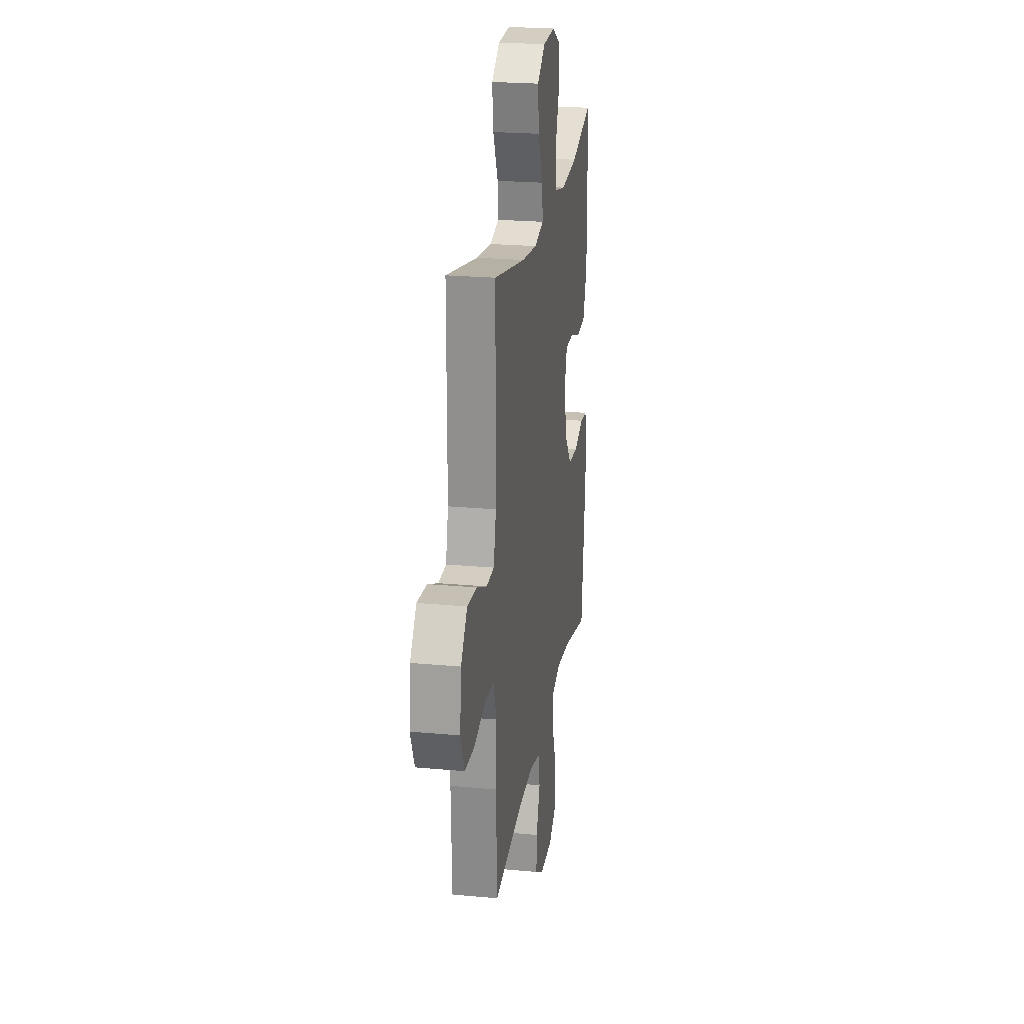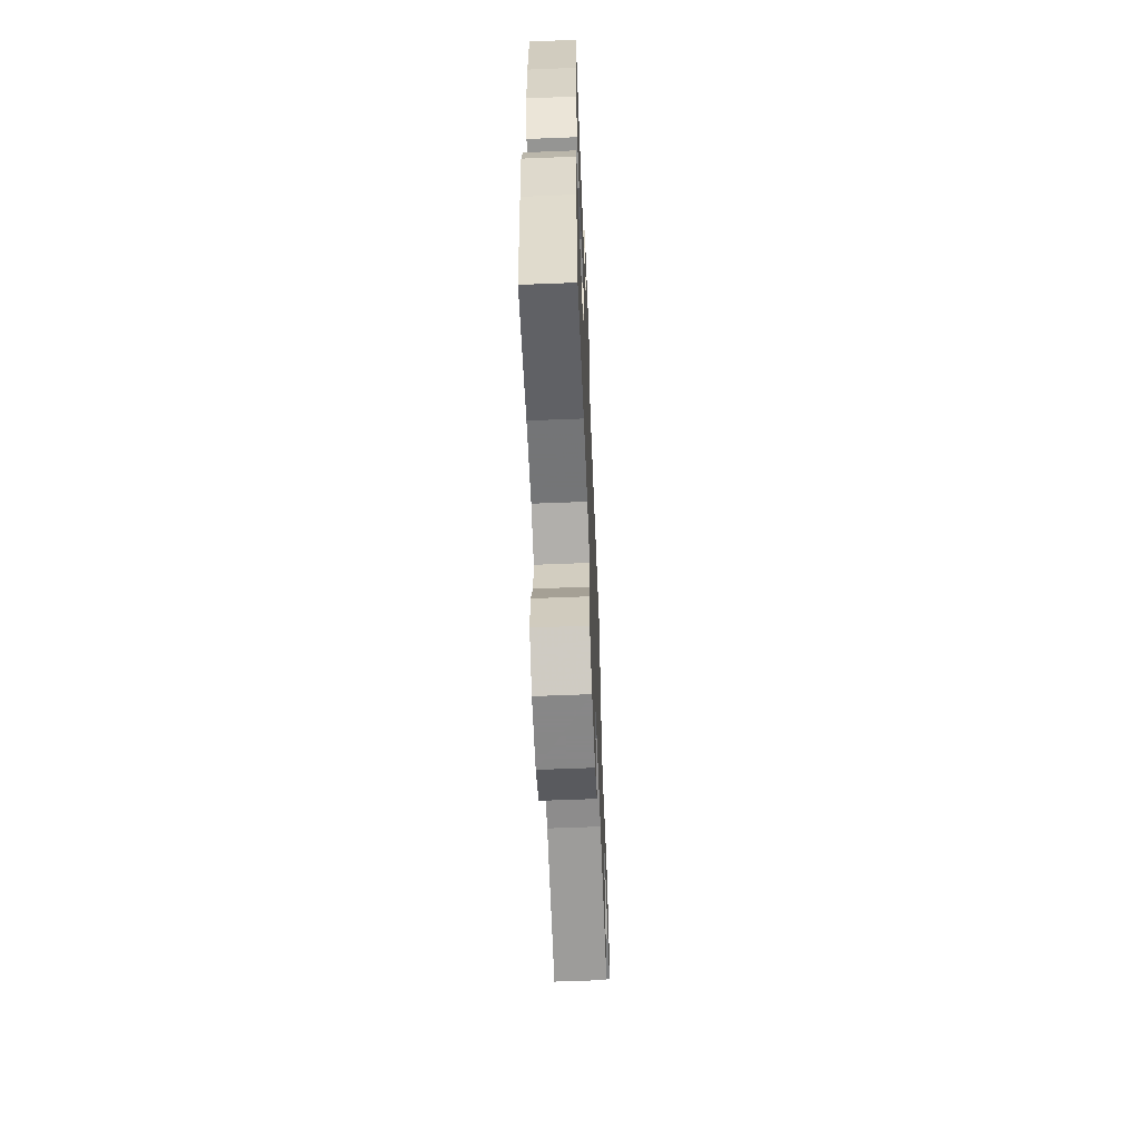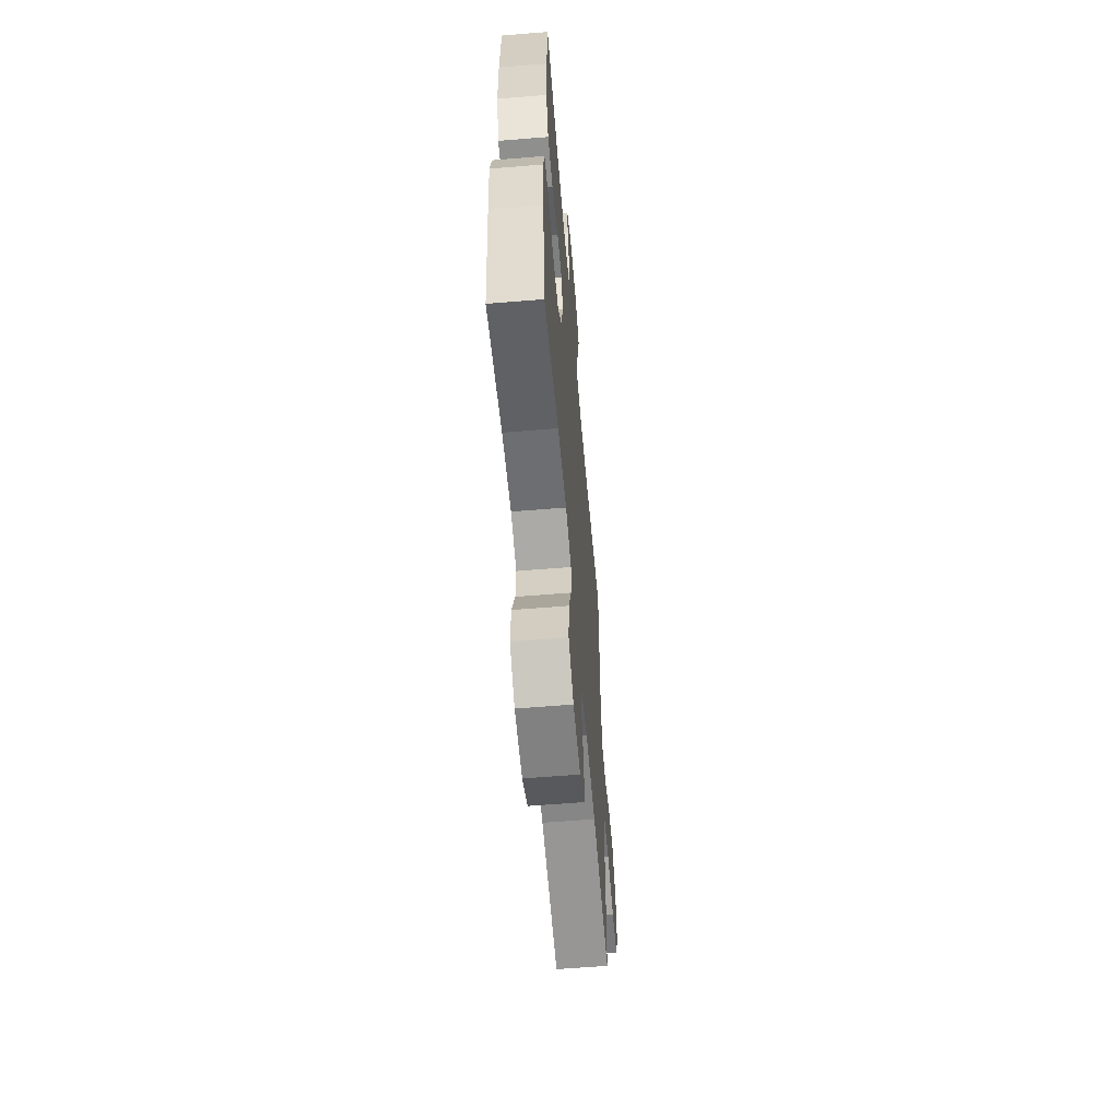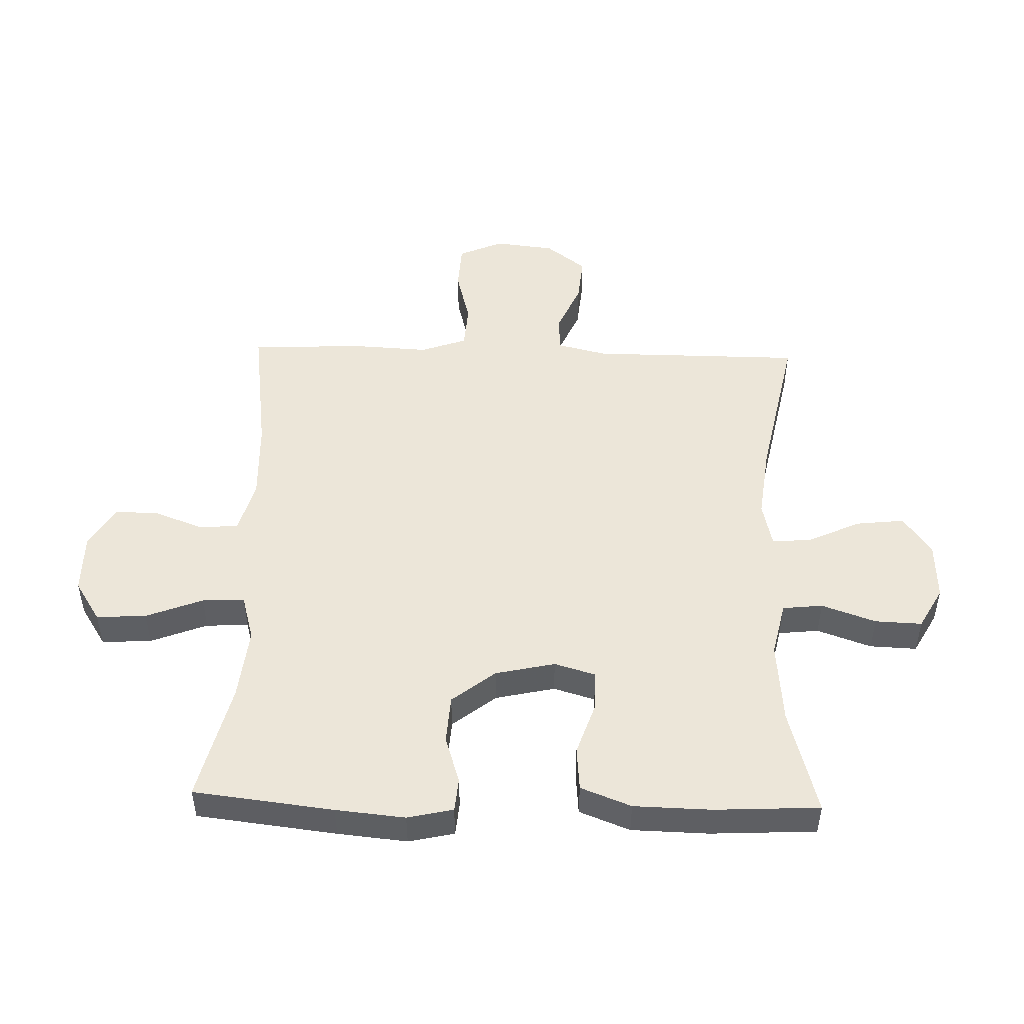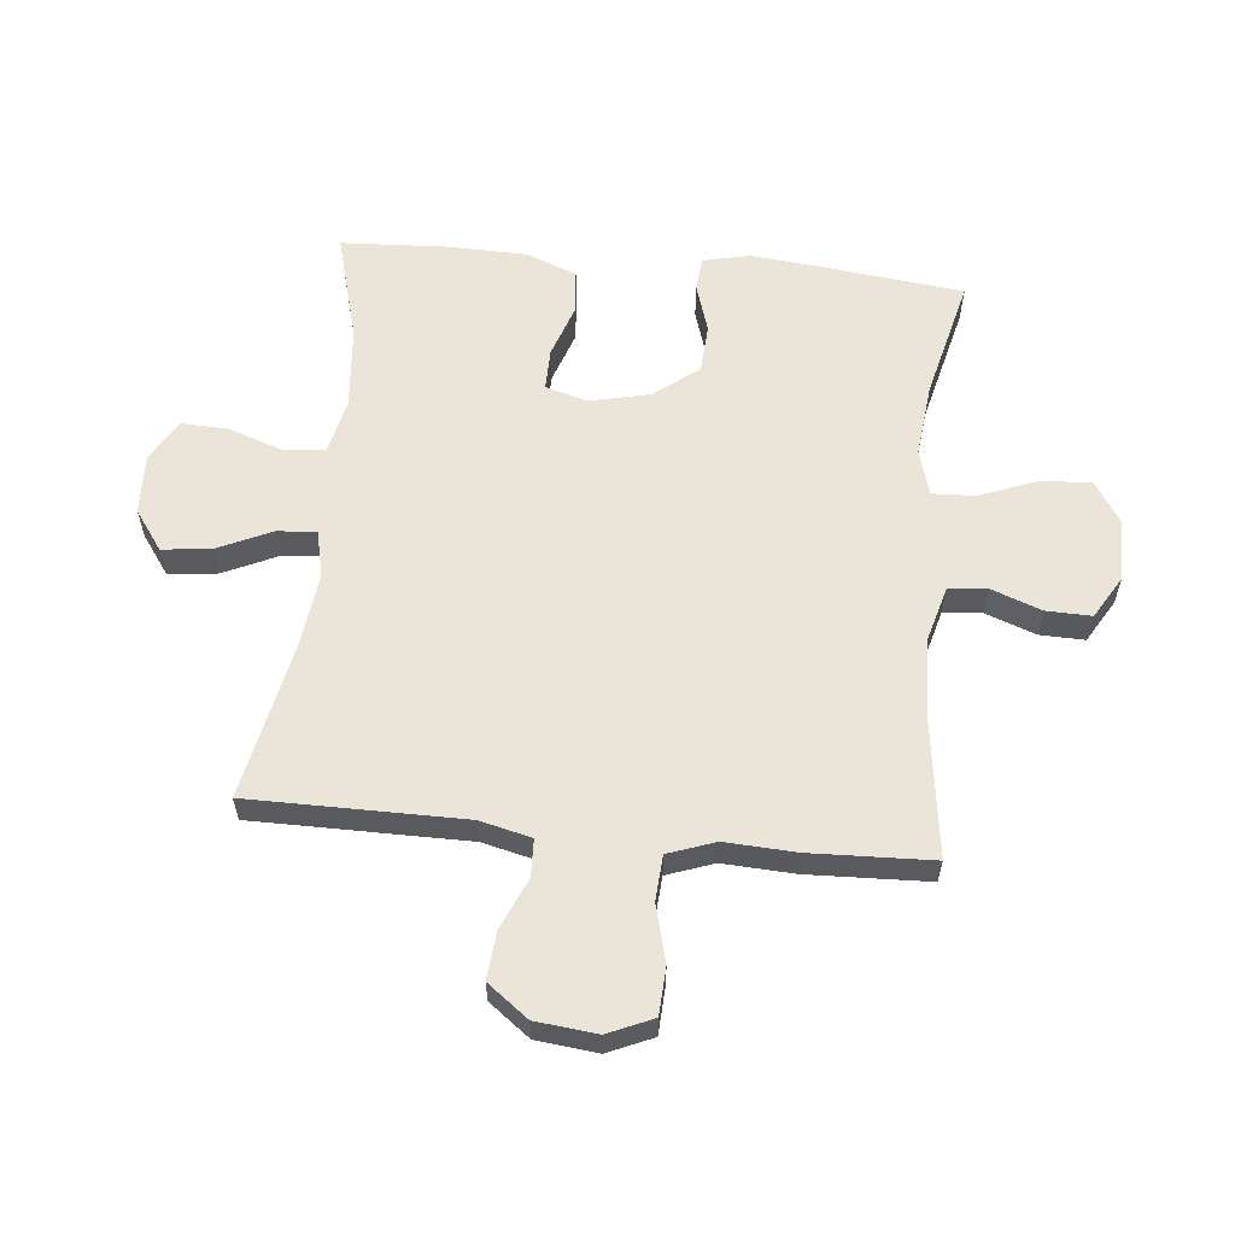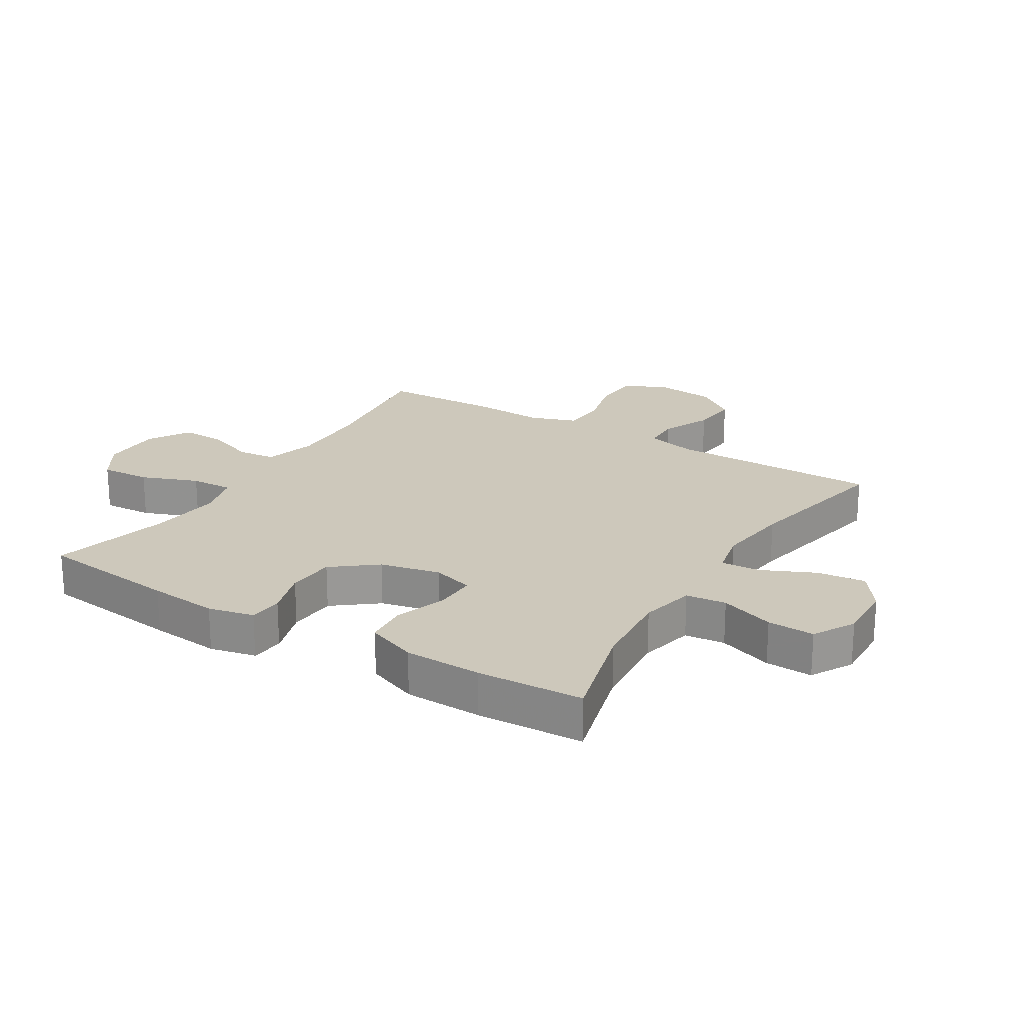
<metadata>
{"format":"obj","ext":"obj","renderer":"f3d","projection":"perspective","resolution":1024,"background":"white","views":[{"elev":23.1,"azim":99.0,"up":"+Z"},{"elev":-62.6,"azim":-87.7,"up":"+Z"},{"elev":-60.5,"azim":-85.2,"up":"+Z"},{"elev":49.3,"azim":-88.3,"up":"+Y"},{"elev":59.3,"azim":95.6,"up":"+Y"},{"elev":21.9,"azim":-58.4,"up":"+Y"}]}
</metadata>
<code>
v 0.5 0.07 -0.5
v 0.275 0.07 -0.47
v 0.143 0.07 -0.466
v 0.056 0.07 -0.49
v 0.05 0.07 -0.553
v 0.08 0.07 -0.634
v 0.082 0.07 -0.707
v 0.013 0.07 -0.748
v -0.087 0.07 -0.748
v -0.154 0.07 -0.705
v -0.149 0.07 -0.623
v -0.113 0.07 -0.53
v -0.11 0.07 -0.46
v -0.185 0.07 -0.439
v -0.304 0.07 -0.452
v -0.5 0.07 -0.5
v -0.527 0.07 -0.27
v -0.538 0.07 -0.156
v -0.521 0.07 -0.081
v -0.466 0.07 -0.076
v -0.387 0.07 -0.101
v -0.308 0.07 -0.096
v -0.252 0.07 -0.025
v -0.23 0.07 0.073
v -0.25 0.07 0.141
v -0.317 0.07 0.14
v -0.402 0.07 0.111
v -0.474 0.07 0.117
v -0.506 0.07 0.2
v -0.509 0.07 0.327
v -0.5 0.07 0.5
v -0.325 0.07 0.452
v -0.19 0.07 0.44
v -0.1 0.07 0.46
v -0.093 0.07 0.526
v -0.124 0.07 0.615
v -0.127 0.07 0.692
v -0.059 0.07 0.73
v 0.038 0.07 0.726
v 0.102 0.07 0.68
v 0.093 0.07 0.601
v 0.053 0.07 0.514
v 0.048 0.07 0.45
v 0.123 0.07 0.433
v 0.245 0.07 0.448
v 0.5 0.07 0.5
v 0.501 0.07 0.153
v 0.521 0.07 0.07
v 0.582 0.07 0.068
v 0.664 0.07 0.104
v 0.741 0.07 0.111
v 0.791 0.07 0.045
v 0.802 0.07 -0.054
v 0.77 0.07 -0.127
v 0.693 0.07 -0.131
v 0.601 0.07 -0.107
v 0.528 0.07 -0.112
v 0.501 0.07 -0.188
v 0.507 0.07 -0.304
v 0.5 0 -0.5
v 0.275 0 -0.47
v 0.143 0 -0.466
v 0.056 0 -0.49
v 0.05 0 -0.553
v 0.08 0 -0.634
v 0.082 0 -0.707
v 0.013 0 -0.748
v -0.087 0 -0.748
v -0.154 0 -0.705
v -0.149 0 -0.623
v -0.113 0 -0.53
v -0.11 0 -0.46
v -0.185 0 -0.439
v -0.304 0 -0.452
v -0.5 0 -0.5
v -0.527 0 -0.27
v -0.538 0 -0.156
v -0.521 0 -0.081
v -0.466 0 -0.076
v -0.387 0 -0.101
v -0.308 0 -0.096
v -0.252 0 -0.025
v -0.23 0 0.073
v -0.25 0 0.141
v -0.317 0 0.14
v -0.402 0 0.111
v -0.474 0 0.117
v -0.506 0 0.2
v -0.509 0 0.327
v -0.5 0 0.5
v -0.325 0 0.452
v -0.19 0 0.44
v -0.1 0 0.46
v -0.093 0 0.526
v -0.124 0 0.615
v -0.127 0 0.692
v -0.059 0 0.73
v 0.038 0 0.726
v 0.102 0 0.68
v 0.093 0 0.601
v 0.053 0 0.514
v 0.048 0 0.45
v 0.123 0 0.433
v 0.245 0 0.448
v 0.5 0 0.5
v 0.501 0 0.153
v 0.521 0 0.07
v 0.582 0 0.068
v 0.664 0 0.104
v 0.741 0 0.111
v 0.791 0 0.045
v 0.802 0 -0.054
v 0.77 0 -0.127
v 0.693 0 -0.131
v 0.601 0 -0.107
v 0.528 0 -0.112
v 0.501 0 -0.188
v 0.507 0 -0.304
f 58 59 1 2
f 57 58 2 3
f 54 55 56
f 53 54 56
f 52 53 56
f 51 52 56
f 50 51 56
f 49 50 56
f 48 49 56 57
f 57 3 4
f 48 57 4
f 47 48 4
f 45 46 47 4
f 40 41 42
f 39 40 42
f 38 39 42
f 37 38 42
f 36 37 42
f 35 36 42
f 34 35 42 43
f 33 34 43 44
f 30 31 32
f 29 30 32
f 28 29 32
f 27 28 32
f 26 27 32
f 25 26 32 33
f 24 25 33 44
f 19 20 21
f 18 19 21
f 17 18 21
f 16 17 21
f 15 16 21
f 14 15 21 22
f 13 14 22 23
f 10 11 12
f 9 10 12
f 8 9 12
f 7 8 12
f 6 7 12
f 5 6 12
f 4 5 12 13
f 24 44 45
f 23 24 45
f 13 23 45
f 4 13 45
f 61 60 118 117
f 62 61 117 116
f 115 114 113
f 115 113 112
f 115 112 111
f 115 111 110
f 115 110 109
f 115 109 108
f 116 115 108 107
f 63 62 116
f 63 116 107
f 63 107 106
f 63 106 105 104
f 101 100 99
f 101 99 98
f 101 98 97
f 101 97 96
f 101 96 95
f 101 95 94
f 102 101 94 93
f 103 102 93 92
f 91 90 89
f 91 89 88
f 91 88 87
f 91 87 86
f 91 86 85
f 92 91 85 84
f 103 92 84 83
f 80 79 78
f 80 78 77
f 80 77 76
f 80 76 75
f 80 75 74
f 81 80 74 73
f 82 81 73 72
f 71 70 69
f 71 69 68
f 71 68 67
f 71 67 66
f 71 66 65
f 71 65 64
f 72 71 64 63
f 104 103 83
f 104 83 82
f 104 82 72
f 104 72 63
f 1 60 61 2
f 2 61 62 3
f 3 62 63 4
f 4 63 64 5
f 5 64 65 6
f 6 65 66 7
f 7 66 67 8
f 8 67 68 9
f 9 68 69 10
f 10 69 70 11
f 11 70 71 12
f 12 71 72 13
f 13 72 73 14
f 14 73 74 15
f 15 74 75 16
f 16 75 76 17
f 17 76 77 18
f 18 77 78 19
f 19 78 79 20
f 20 79 80 21
f 21 80 81 22
f 22 81 82 23
f 23 82 83 24
f 24 83 84 25
f 25 84 85 26
f 26 85 86 27
f 27 86 87 28
f 28 87 88 29
f 29 88 89 30
f 30 89 90 31
f 31 90 91 32
f 32 91 92 33
f 33 92 93 34
f 34 93 94 35
f 35 94 95 36
f 36 95 96 37
f 37 96 97 38
f 38 97 98 39
f 39 98 99 40
f 40 99 100 41
f 41 100 101 42
f 42 101 102 43
f 43 102 103 44
f 44 103 104 45
f 45 104 105 46
f 46 105 106 47
f 47 106 107 48
f 48 107 108 49
f 49 108 109 50
f 50 109 110 51
f 51 110 111 52
f 52 111 112 53
f 53 112 113 54
f 54 113 114 55
f 55 114 115 56
f 56 115 116 57
f 57 116 117 58
f 58 117 118 59
f 59 118 60 1

</code>
